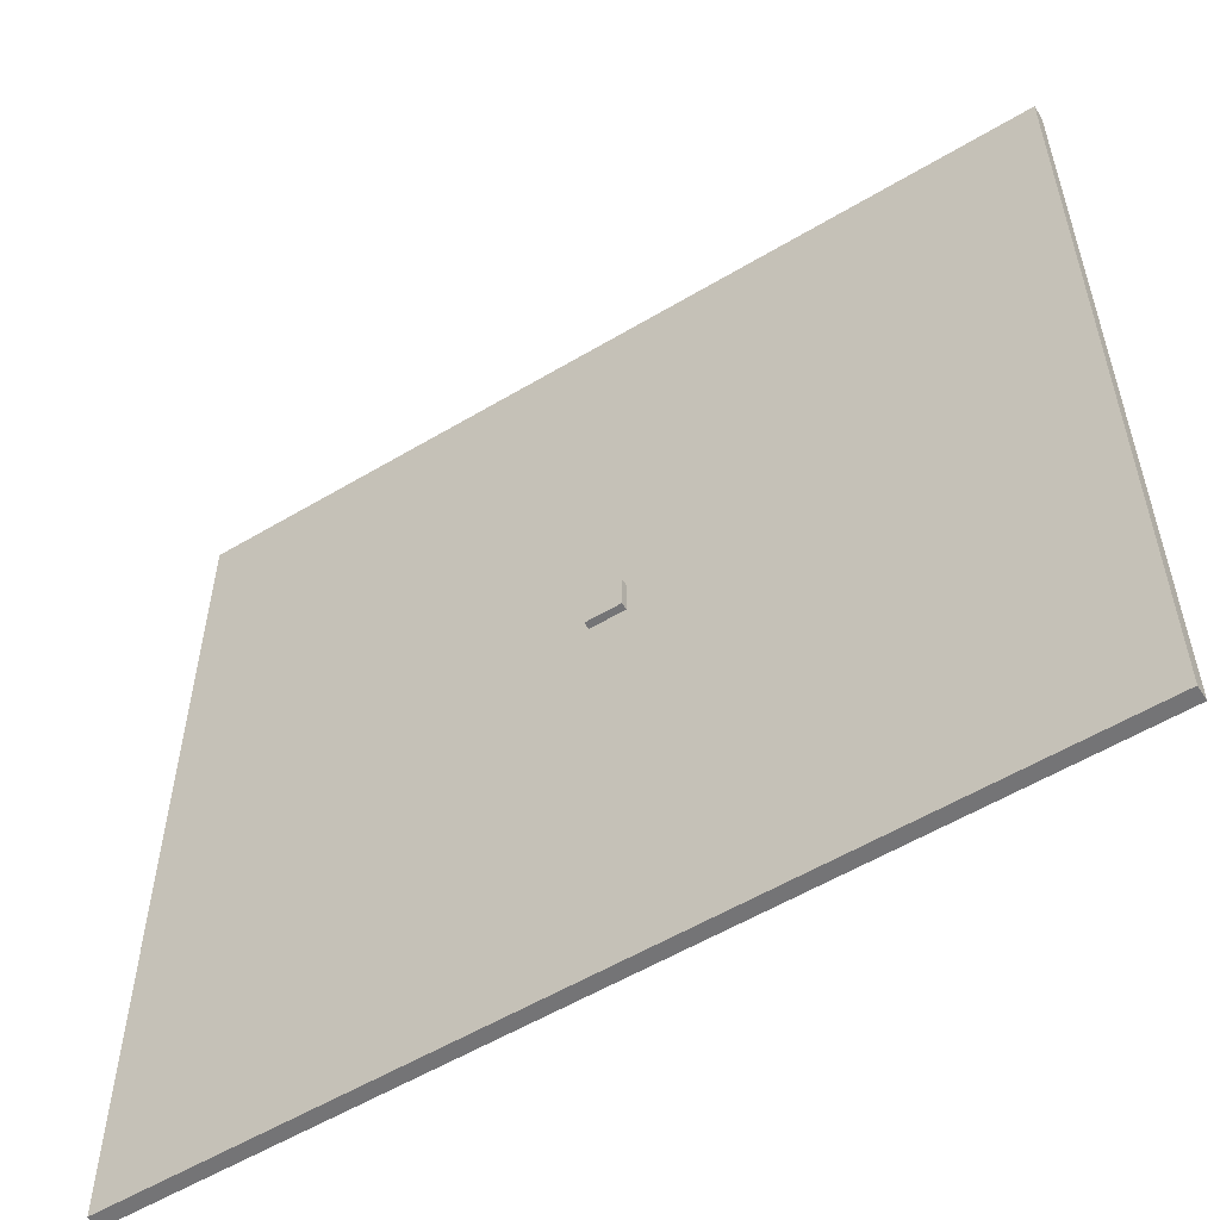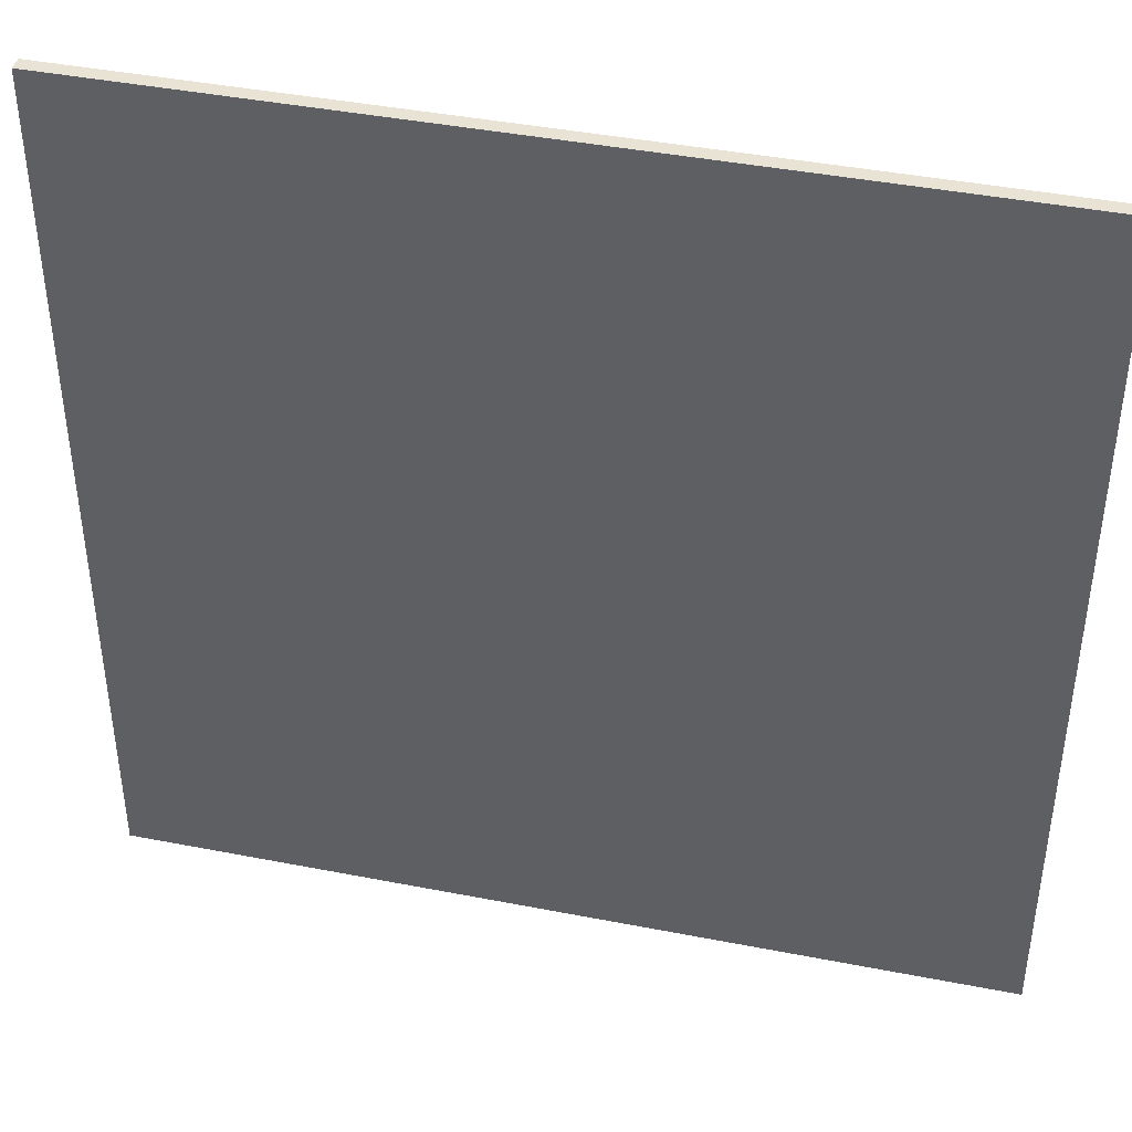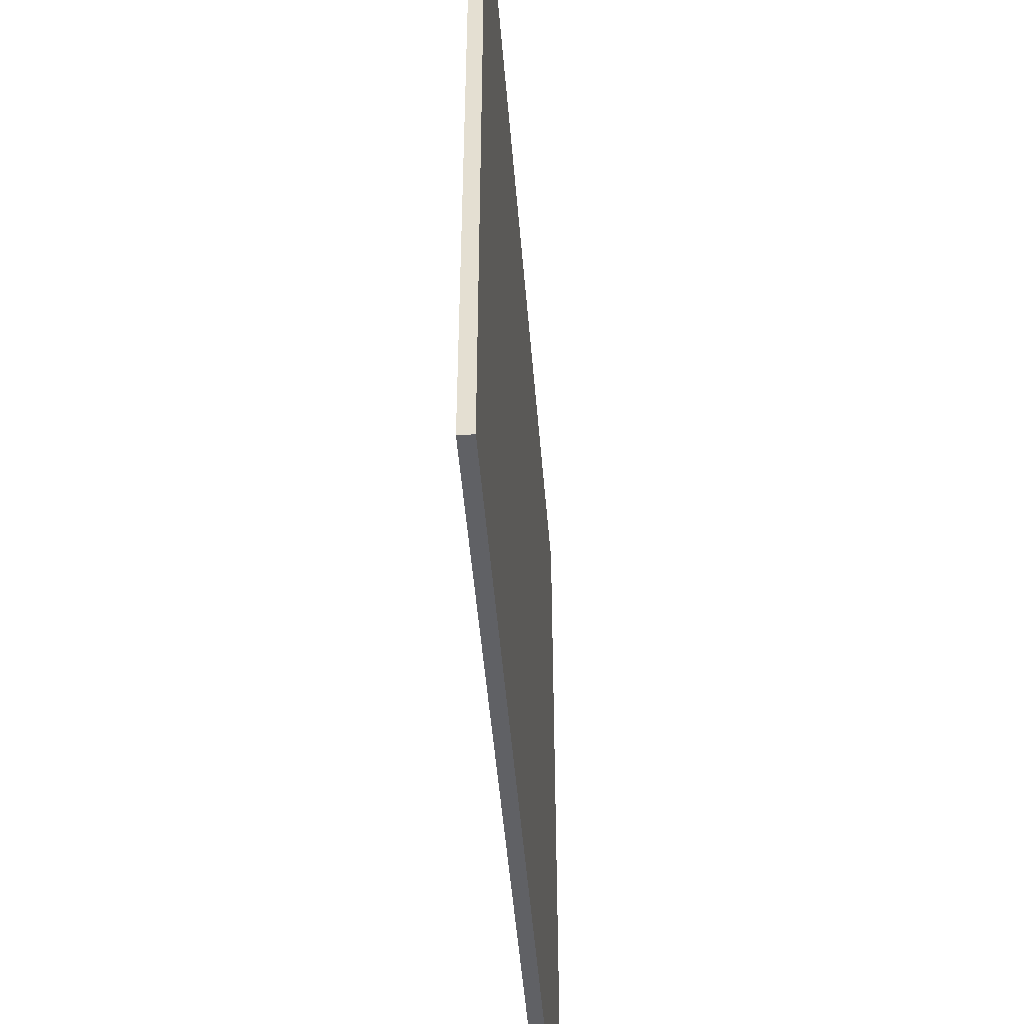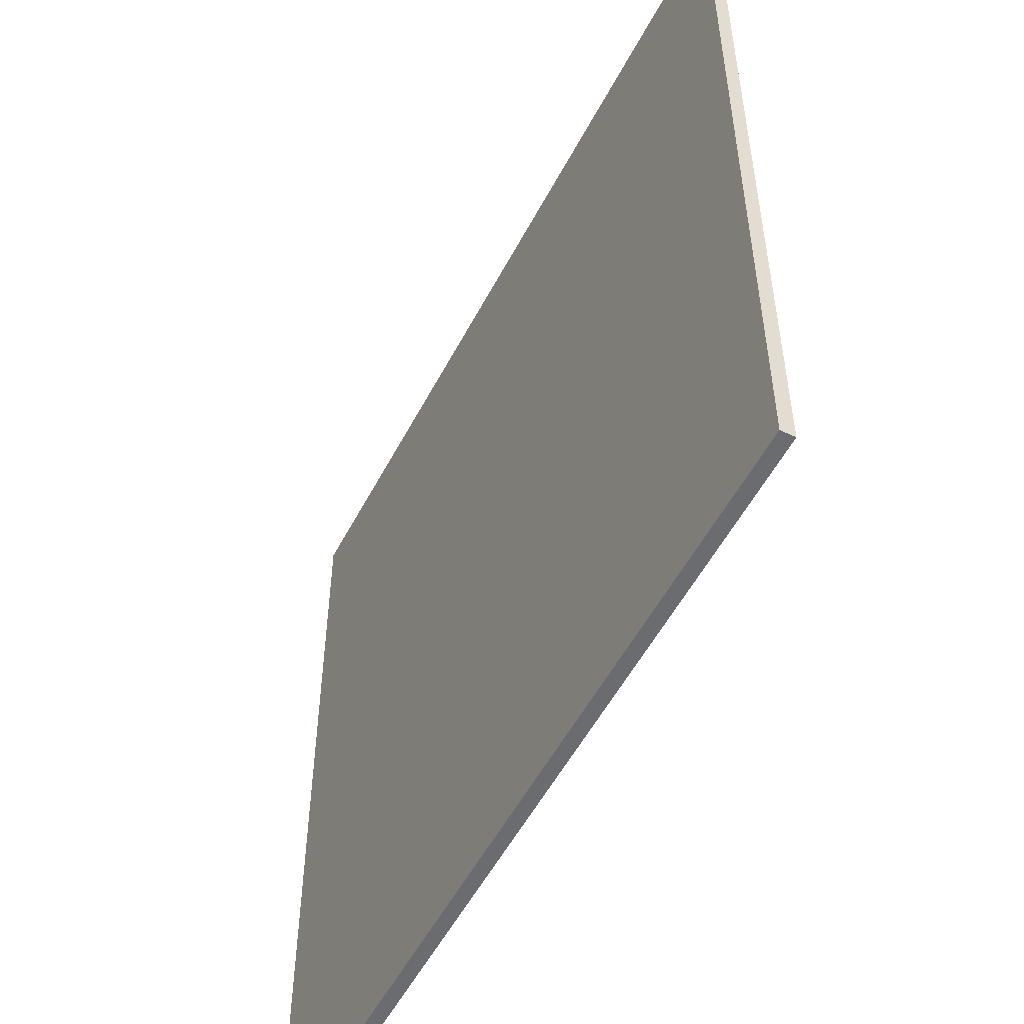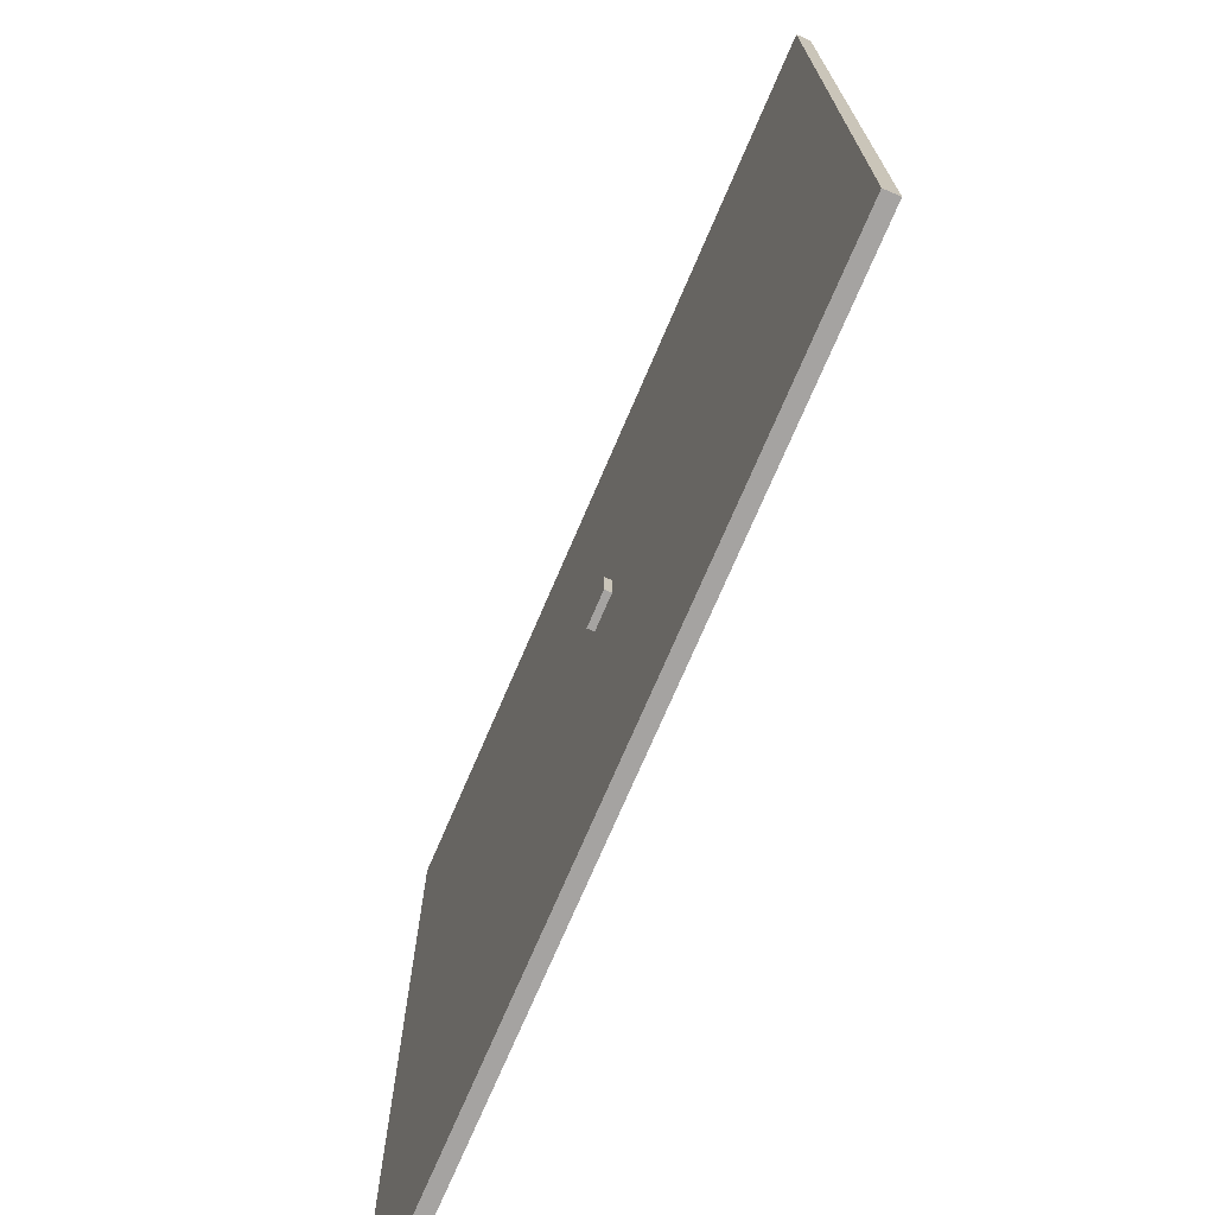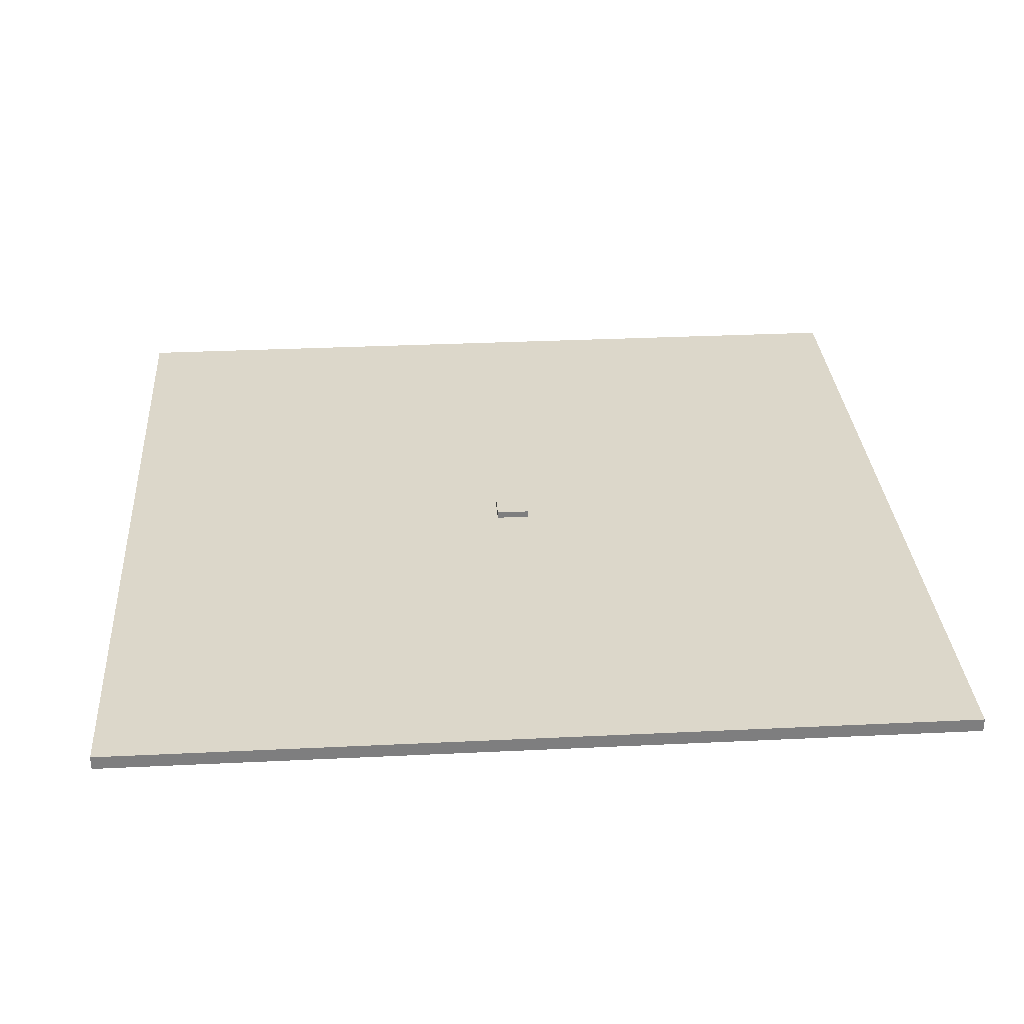
<metadata>
{"format":"obj","ext":"obj","renderer":"f3d","projection":"perspective","resolution":1024,"background":"white","views":[{"elev":-56.3,"azim":-148.0,"up":"+Z"},{"elev":42.1,"azim":13.2,"up":"+Z"},{"elev":-50.1,"azim":-85.3,"up":"+Z"},{"elev":-53.7,"azim":62.8,"up":"+Z"},{"elev":-73.1,"azim":-113.2,"up":"+Z"},{"elev":30.8,"azim":86.0,"up":"+Y"}]}
</metadata>
<code>
o
v -12.6 -2 12.6
v -12.6 -2 -12.4
v -12.6 -1.6 12.6
v -12.6 -1.6 -12.4
v -0.6 -1.6 0.6
v -0.6 -1.6 -0.4
v -0.6 -1.4 0.6
v -0.6 -1.4 -0.4
v 0.4 -1.6 0.6
v 0.4 -1.6 -0.4
v 0.4 -1.4 0.6
v 0.4 -1.4 -0.4
v 12.4 -2 12.6
v 12.4 -2 -12.4
v 12.4 -1.6 12.6
v 12.4 -1.6 -12.4
v -12.6 -2 12.6
v -12.6 -1.6 12.6
v 12.4 -2 12.6
v 12.4 -1.6 12.6
v -0.6 -1.6 0.6
v -0.6 -1.4 0.6
v 0.4 -1.6 0.6
v 0.4 -1.4 0.6
v -0.6 -1.6 -0.4
v -0.6 -1.4 -0.4
v 0.4 -1.6 -0.4
v 0.4 -1.4 -0.4
v -12.6 -2 -12.4
v -12.6 -1.6 -12.4
v 12.4 -2 -12.4
v 12.4 -1.6 -12.4
v -12.6 -2 12.6
v 12.4 -2 12.6
v -3.6 -2 12.5
v 3.4 -2 12.5
v -11.6 -2 11.6
v -3.6 -2 11.6
v 3.4 -2 11.6
v 11.4 -2 11.6
v -12.5 -2 3.6
v -11.6 -2 3.6
v 11.4 -2 3.6
v 12.3 -2 3.6
v -12.5 -2 -3.4
v -11.6 -2 -3.4
v 11.4 -2 -3.4
v 12.3 -2 -3.4
v -11.6 -2 -11.4
v -3.6 -2 -11.4
v 3.4 -2 -11.4
v 11.4 -2 -11.4
v -3.6 -2 -12.3
v 3.4 -2 -12.3
v -12.6 -2 -12.4
v 12.4 -2 -12.4
v -12.6 -1.6 12.6
v 12.4 -1.6 12.6
v -3.6 -1.6 12.5
v 3.4 -1.6 12.5
v -11.6 -1.6 11.6
v -3.6 -1.6 11.6
v 3.4 -1.6 11.6
v 11.4 -1.6 11.6
v -12.5 -1.6 3.6
v -11.6 -1.6 3.6
v 11.4 -1.6 3.6
v 12.3 -1.6 3.6
v -0.6 -1.6 0.6
v 0.4 -1.6 0.6
v -0.6 -1.6 -0.4
v 0.4 -1.6 -0.4
v -12.5 -1.6 -3.4
v -11.6 -1.6 -3.4
v 11.4 -1.6 -3.4
v 12.3 -1.6 -3.4
v -11.6 -1.6 -11.4
v -3.6 -1.6 -11.4
v 3.4 -1.6 -11.4
v 11.4 -1.6 -11.4
v -3.6 -1.6 -12.3
v 3.4 -1.6 -12.3
v -12.6 -1.6 -12.4
v 12.4 -1.6 -12.4
v -0.6 -1.4 0.6
v 0.4 -1.4 0.6
v -0.6 -1.4 -0.4
v 0.4 -1.4 -0.4
f 3 2 1
f 4 2 3
f 7 6 5
f 8 6 7
f 9 10 11
f 11 10 12
f 13 14 15
f 15 14 16
f 19 18 17
f 20 18 19
f 23 22 21
f 24 22 23
f 25 26 27
f 27 26 28
f 29 30 31
f 31 30 32
f 35 34 33
f 36 34 35
f 37 35 33
f 38 36 35
f 38 35 37
f 39 34 36
f 39 36 38
f 40 34 39
f 41 37 33
f 42 38 37
f 42 37 41
f 42 39 38
f 42 40 39
f 43 34 40
f 43 40 42
f 44 34 43
f 45 41 33
f 45 42 41
f 45 44 43
f 45 43 42
f 46 44 45
f 47 44 46
f 48 34 44
f 48 44 47
f 49 47 46
f 49 46 45
f 50 47 49
f 51 47 50
f 52 48 47
f 52 47 51
f 53 51 50
f 53 50 49
f 54 52 51
f 54 51 53
f 55 45 33
f 55 49 45
f 55 54 53
f 55 53 49
f 56 34 48
f 56 54 55
f 56 52 54
f 56 48 52
f 57 58 59
f 59 58 60
f 57 59 61
f 59 60 62
f 61 59 62
f 60 58 63
f 62 60 63
f 63 58 64
f 57 61 65
f 61 62 66
f 65 61 66
f 62 63 66
f 63 64 66
f 64 58 67
f 66 64 67
f 67 58 68
f 65 66 69
f 66 67 69
f 67 68 69
f 69 68 70
f 65 69 71
f 70 68 72
f 57 65 73
f 71 72 73
f 65 71 73
f 73 72 74
f 72 68 75
f 74 72 75
f 68 58 76
f 75 68 76
f 73 74 77
f 74 75 77
f 77 75 78
f 78 75 79
f 75 76 80
f 79 75 80
f 78 79 81
f 77 78 81
f 79 80 82
f 81 79 82
f 57 73 83
f 73 77 83
f 81 82 83
f 77 81 83
f 76 58 84
f 83 82 84
f 80 76 84
f 82 80 84
f 85 86 87
f 87 86 88

</code>
